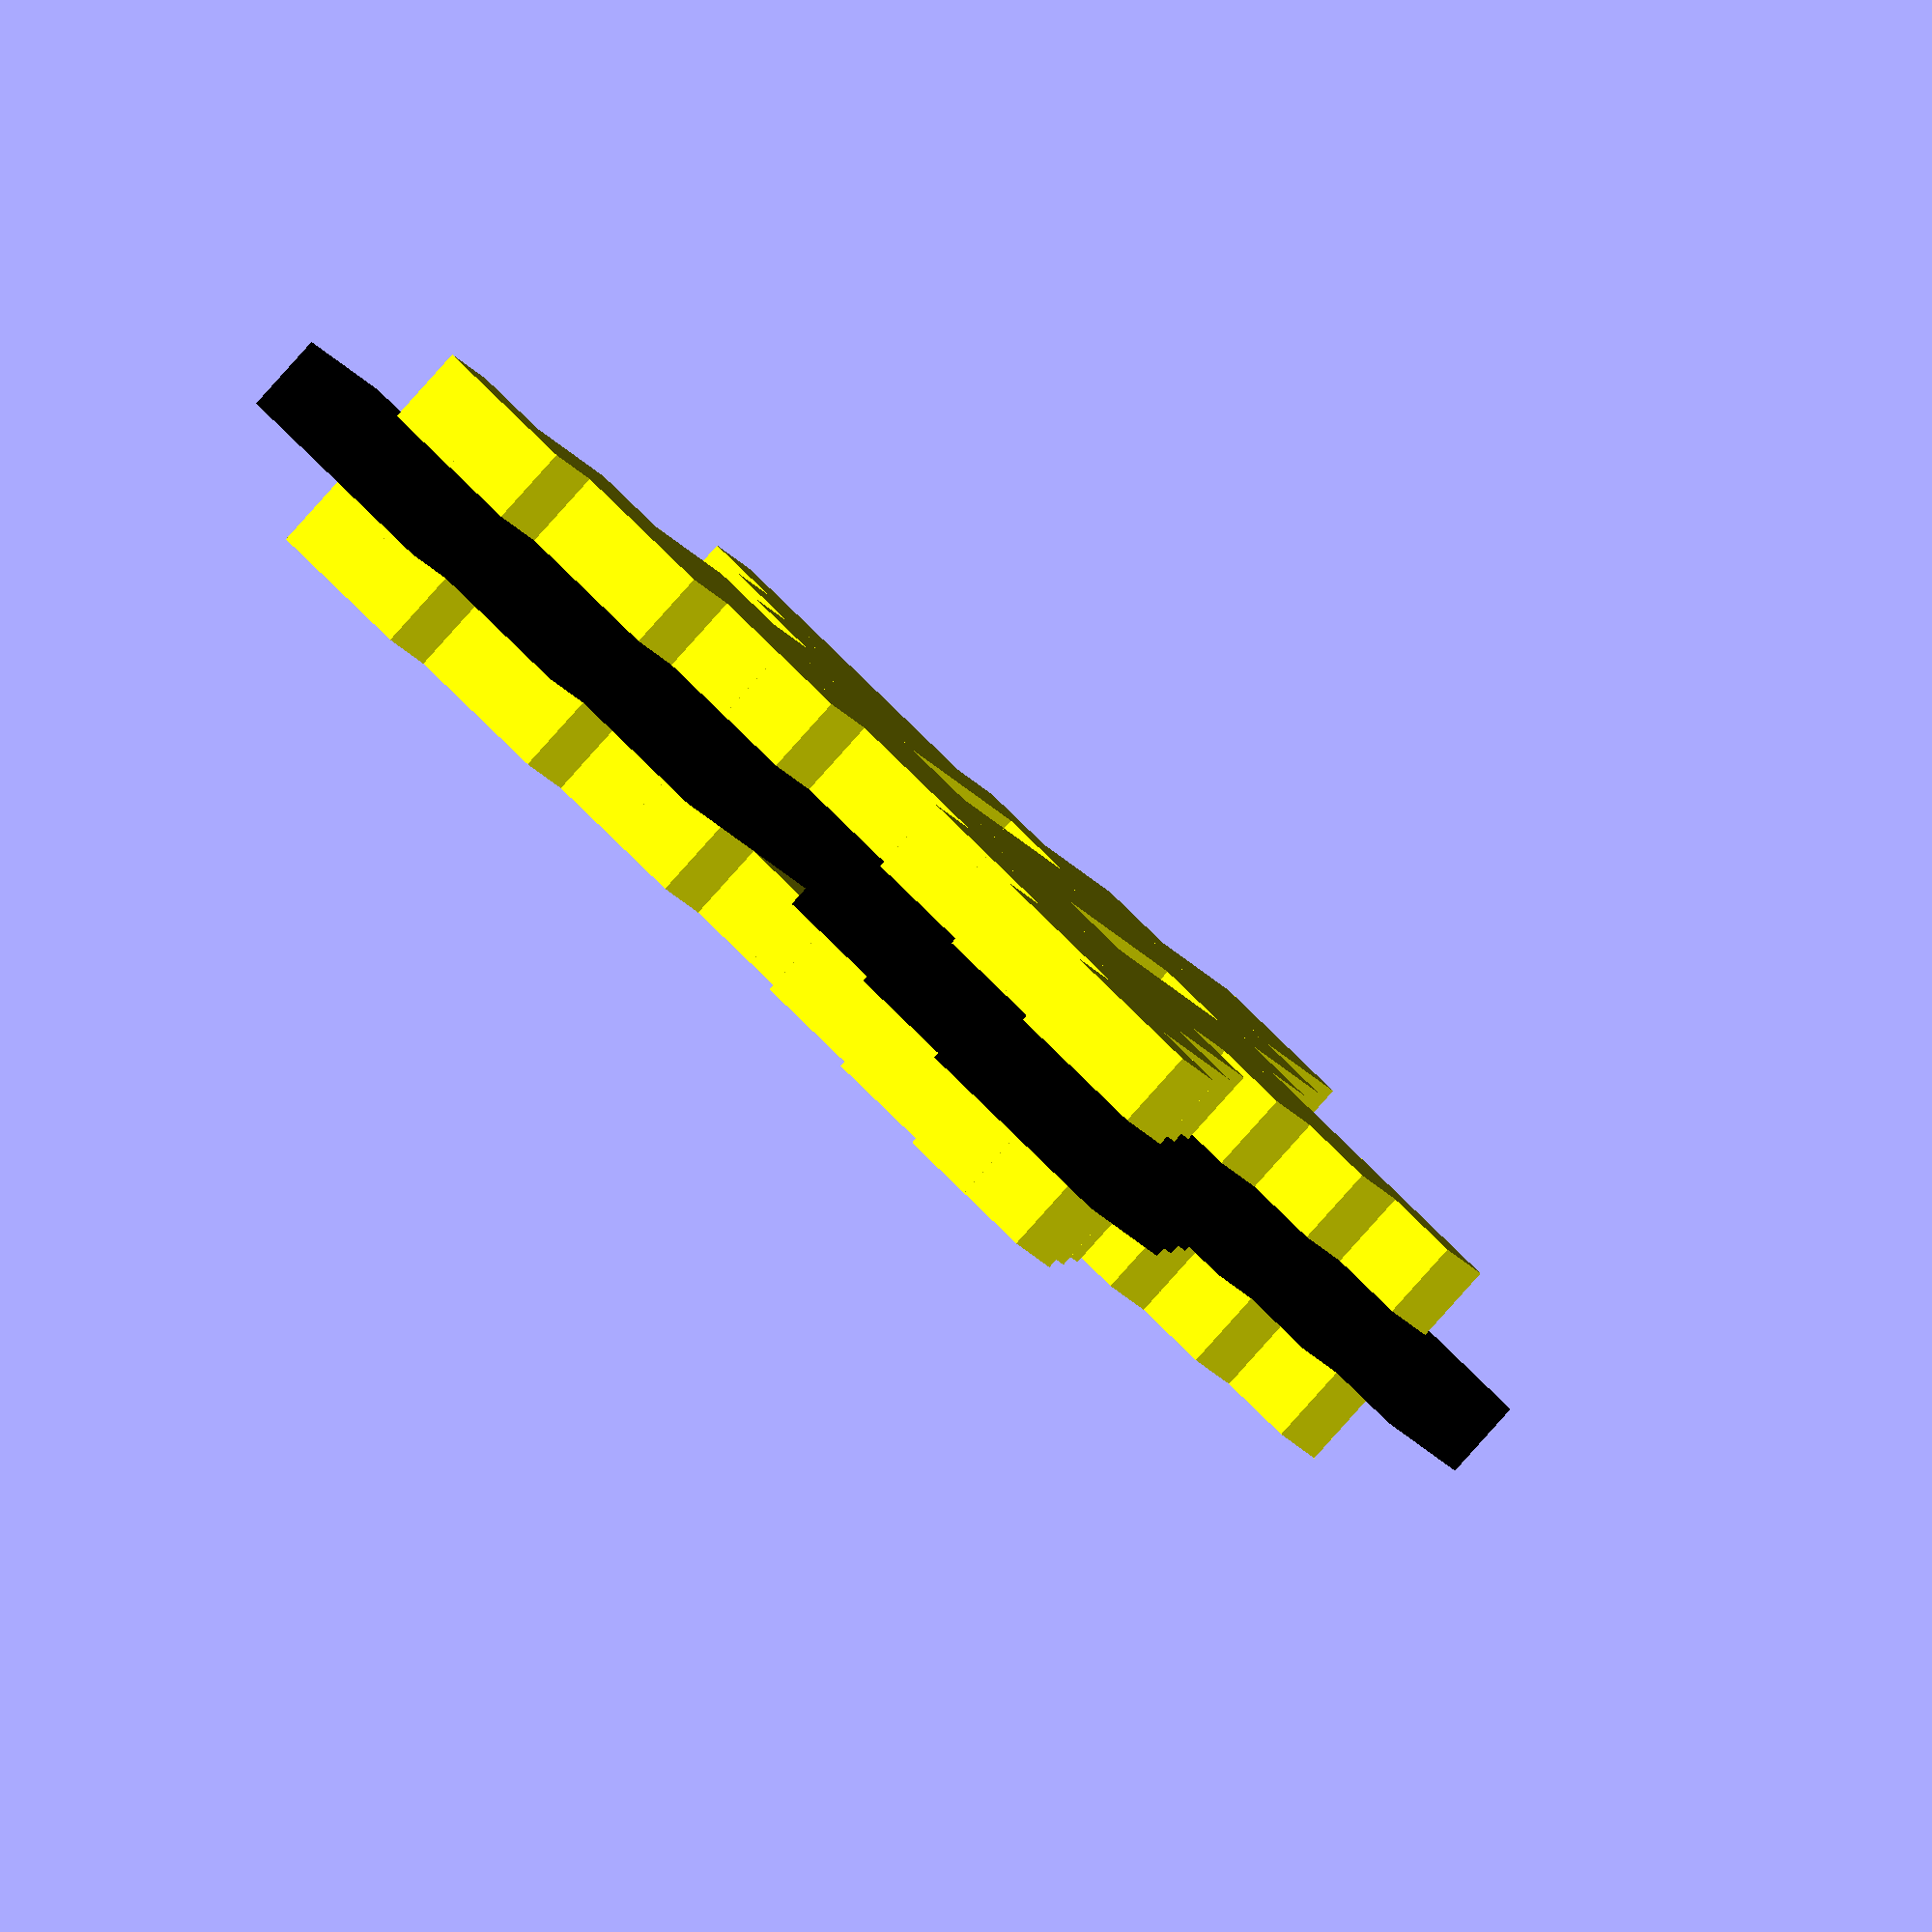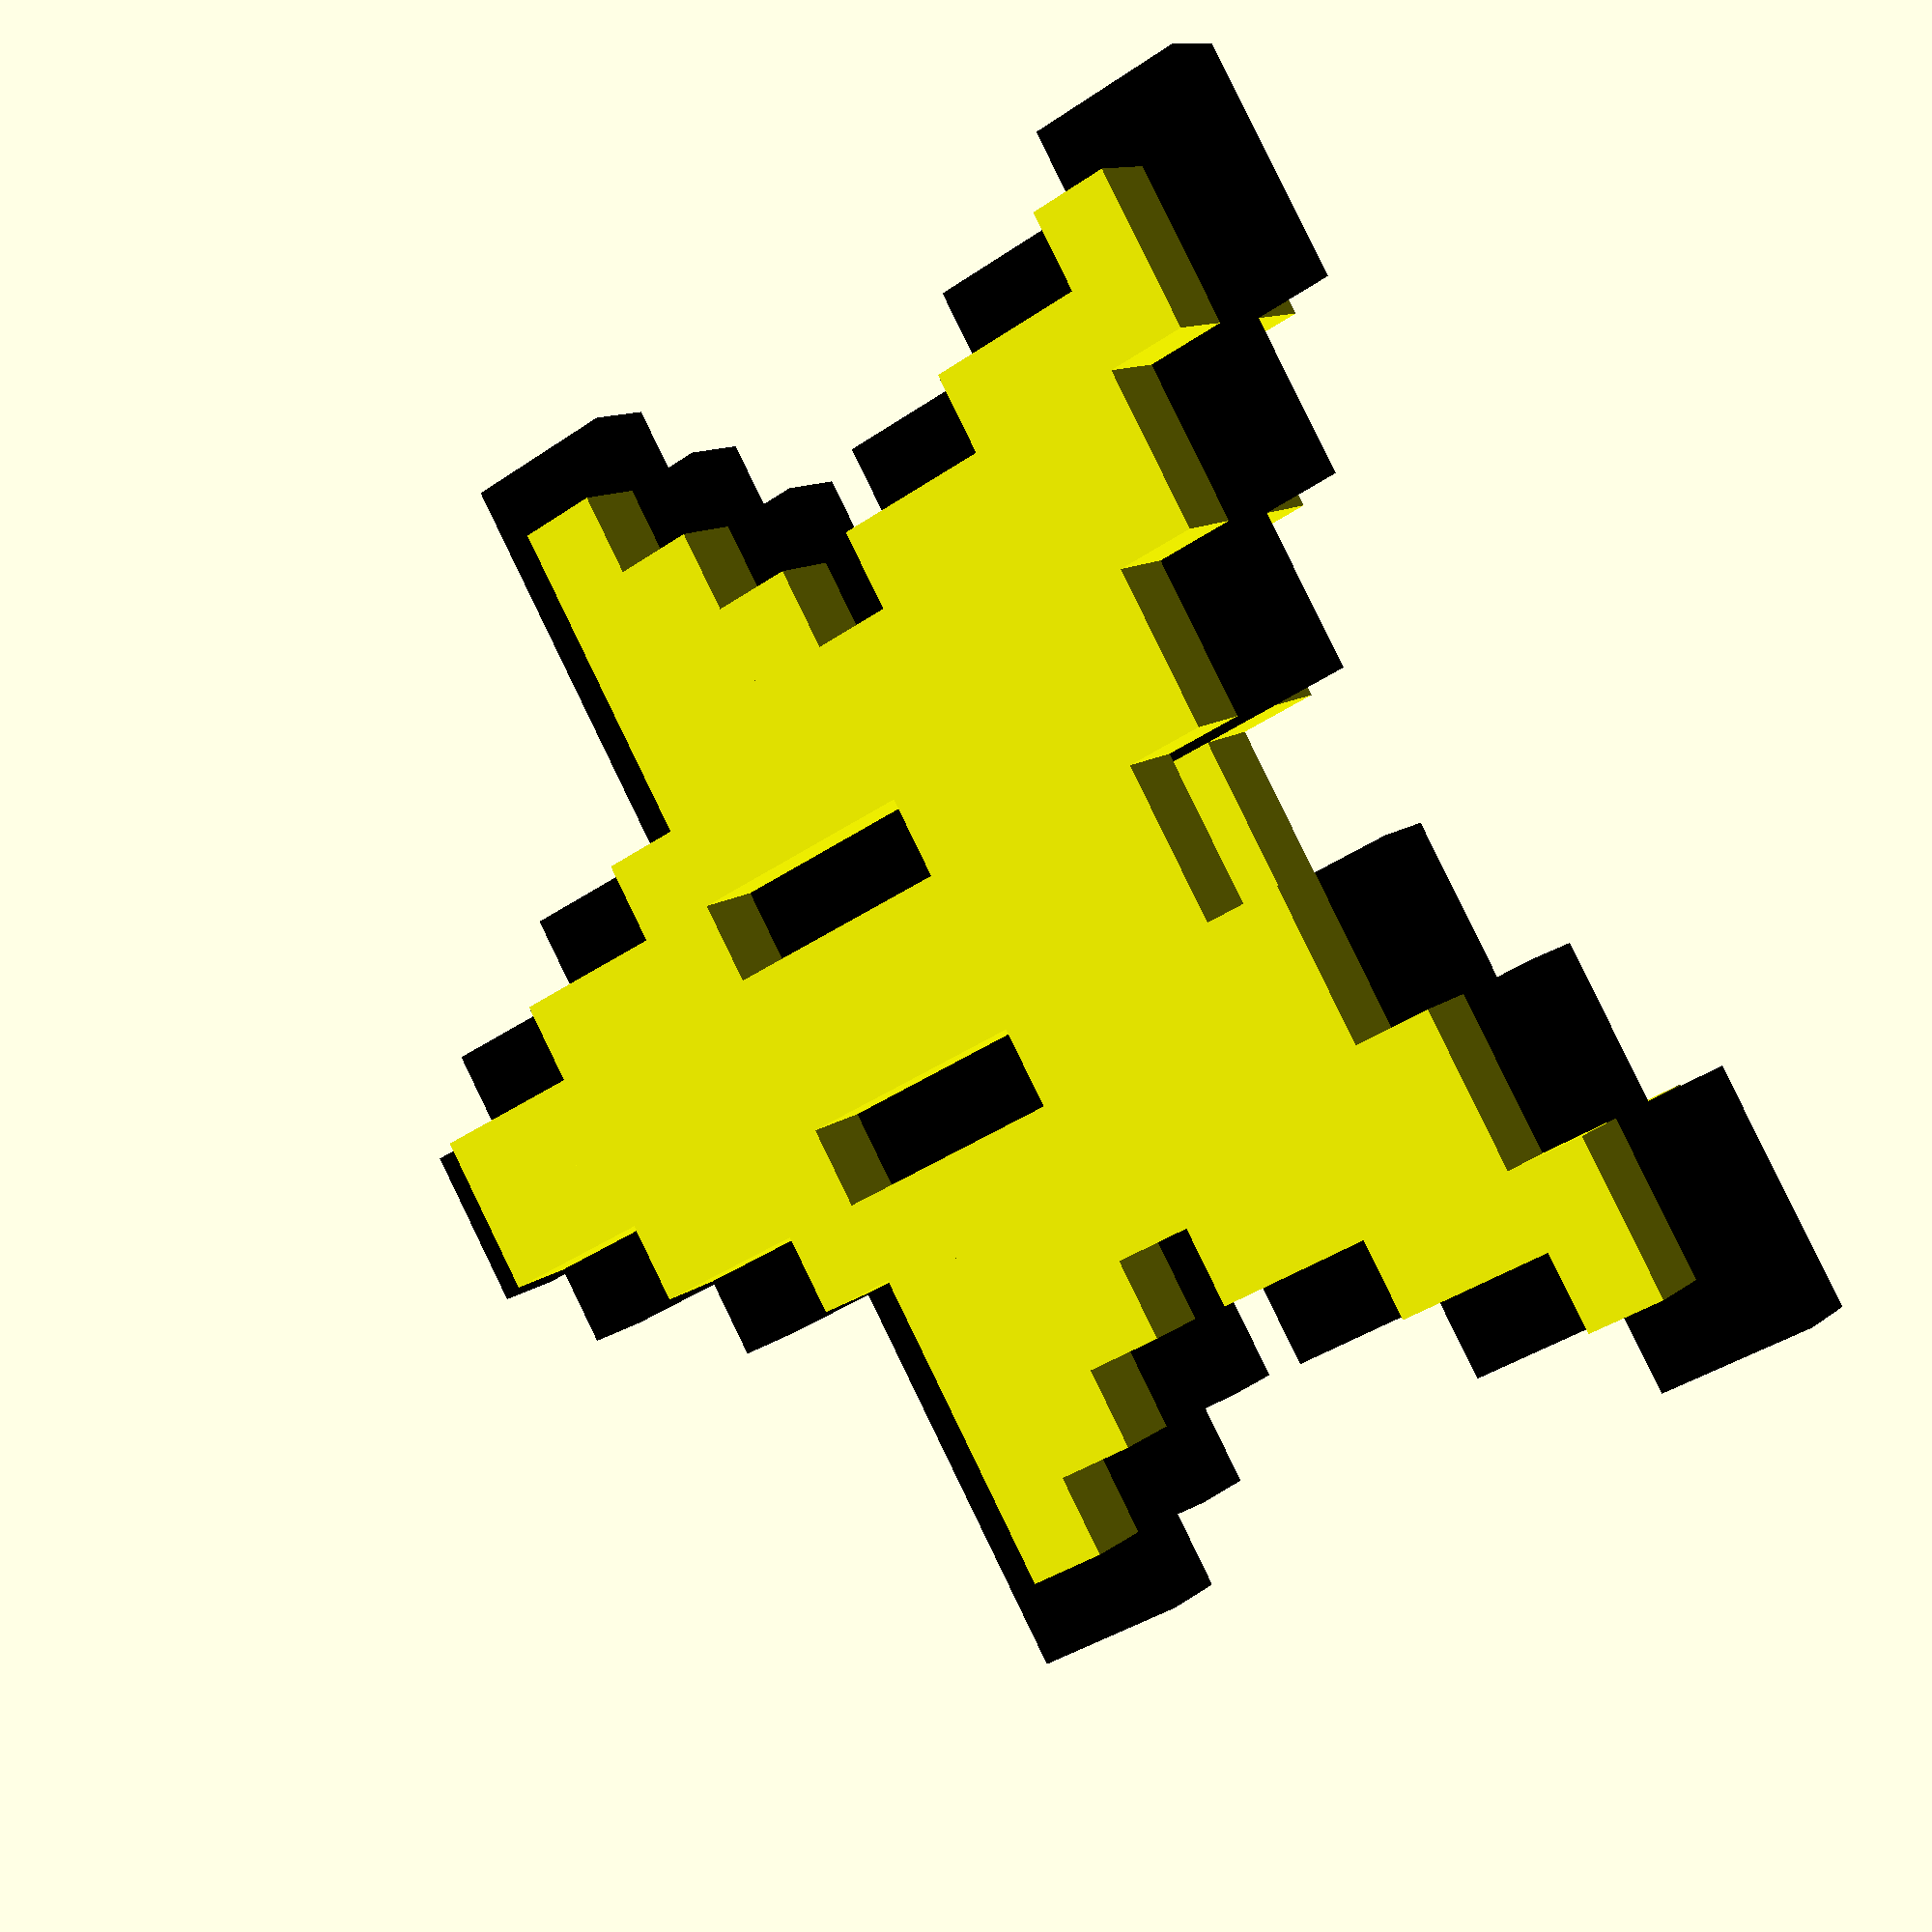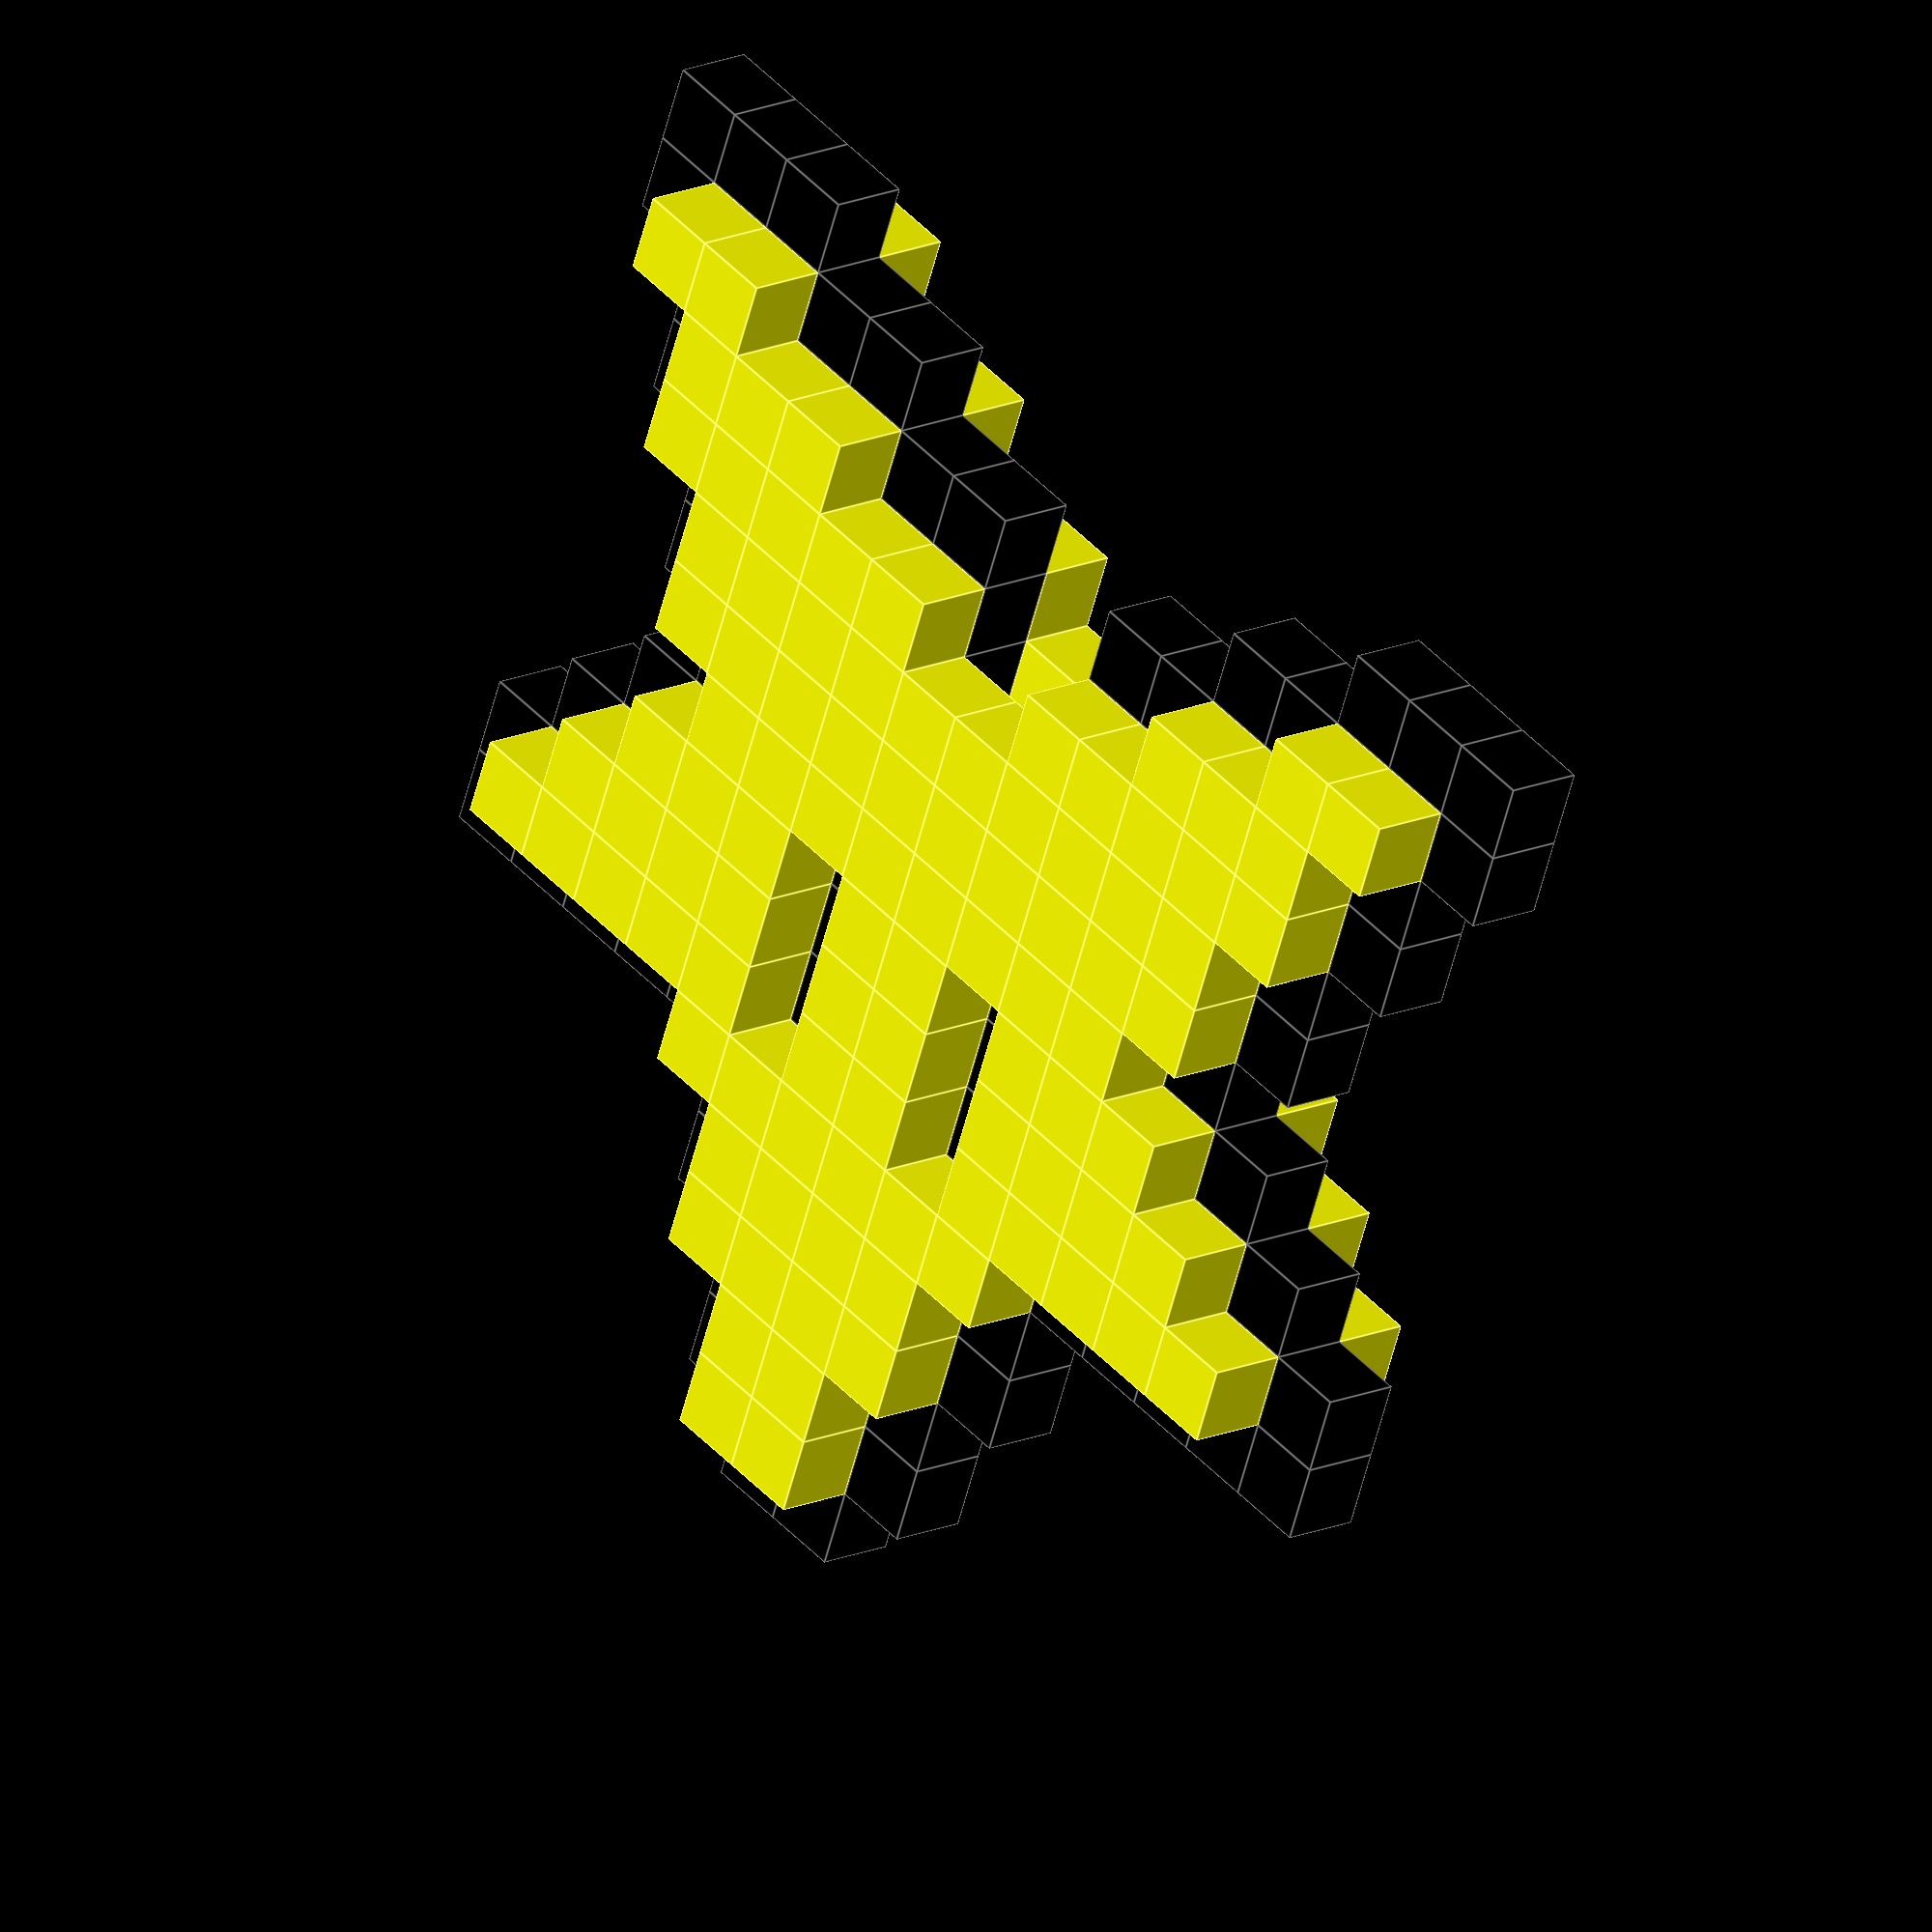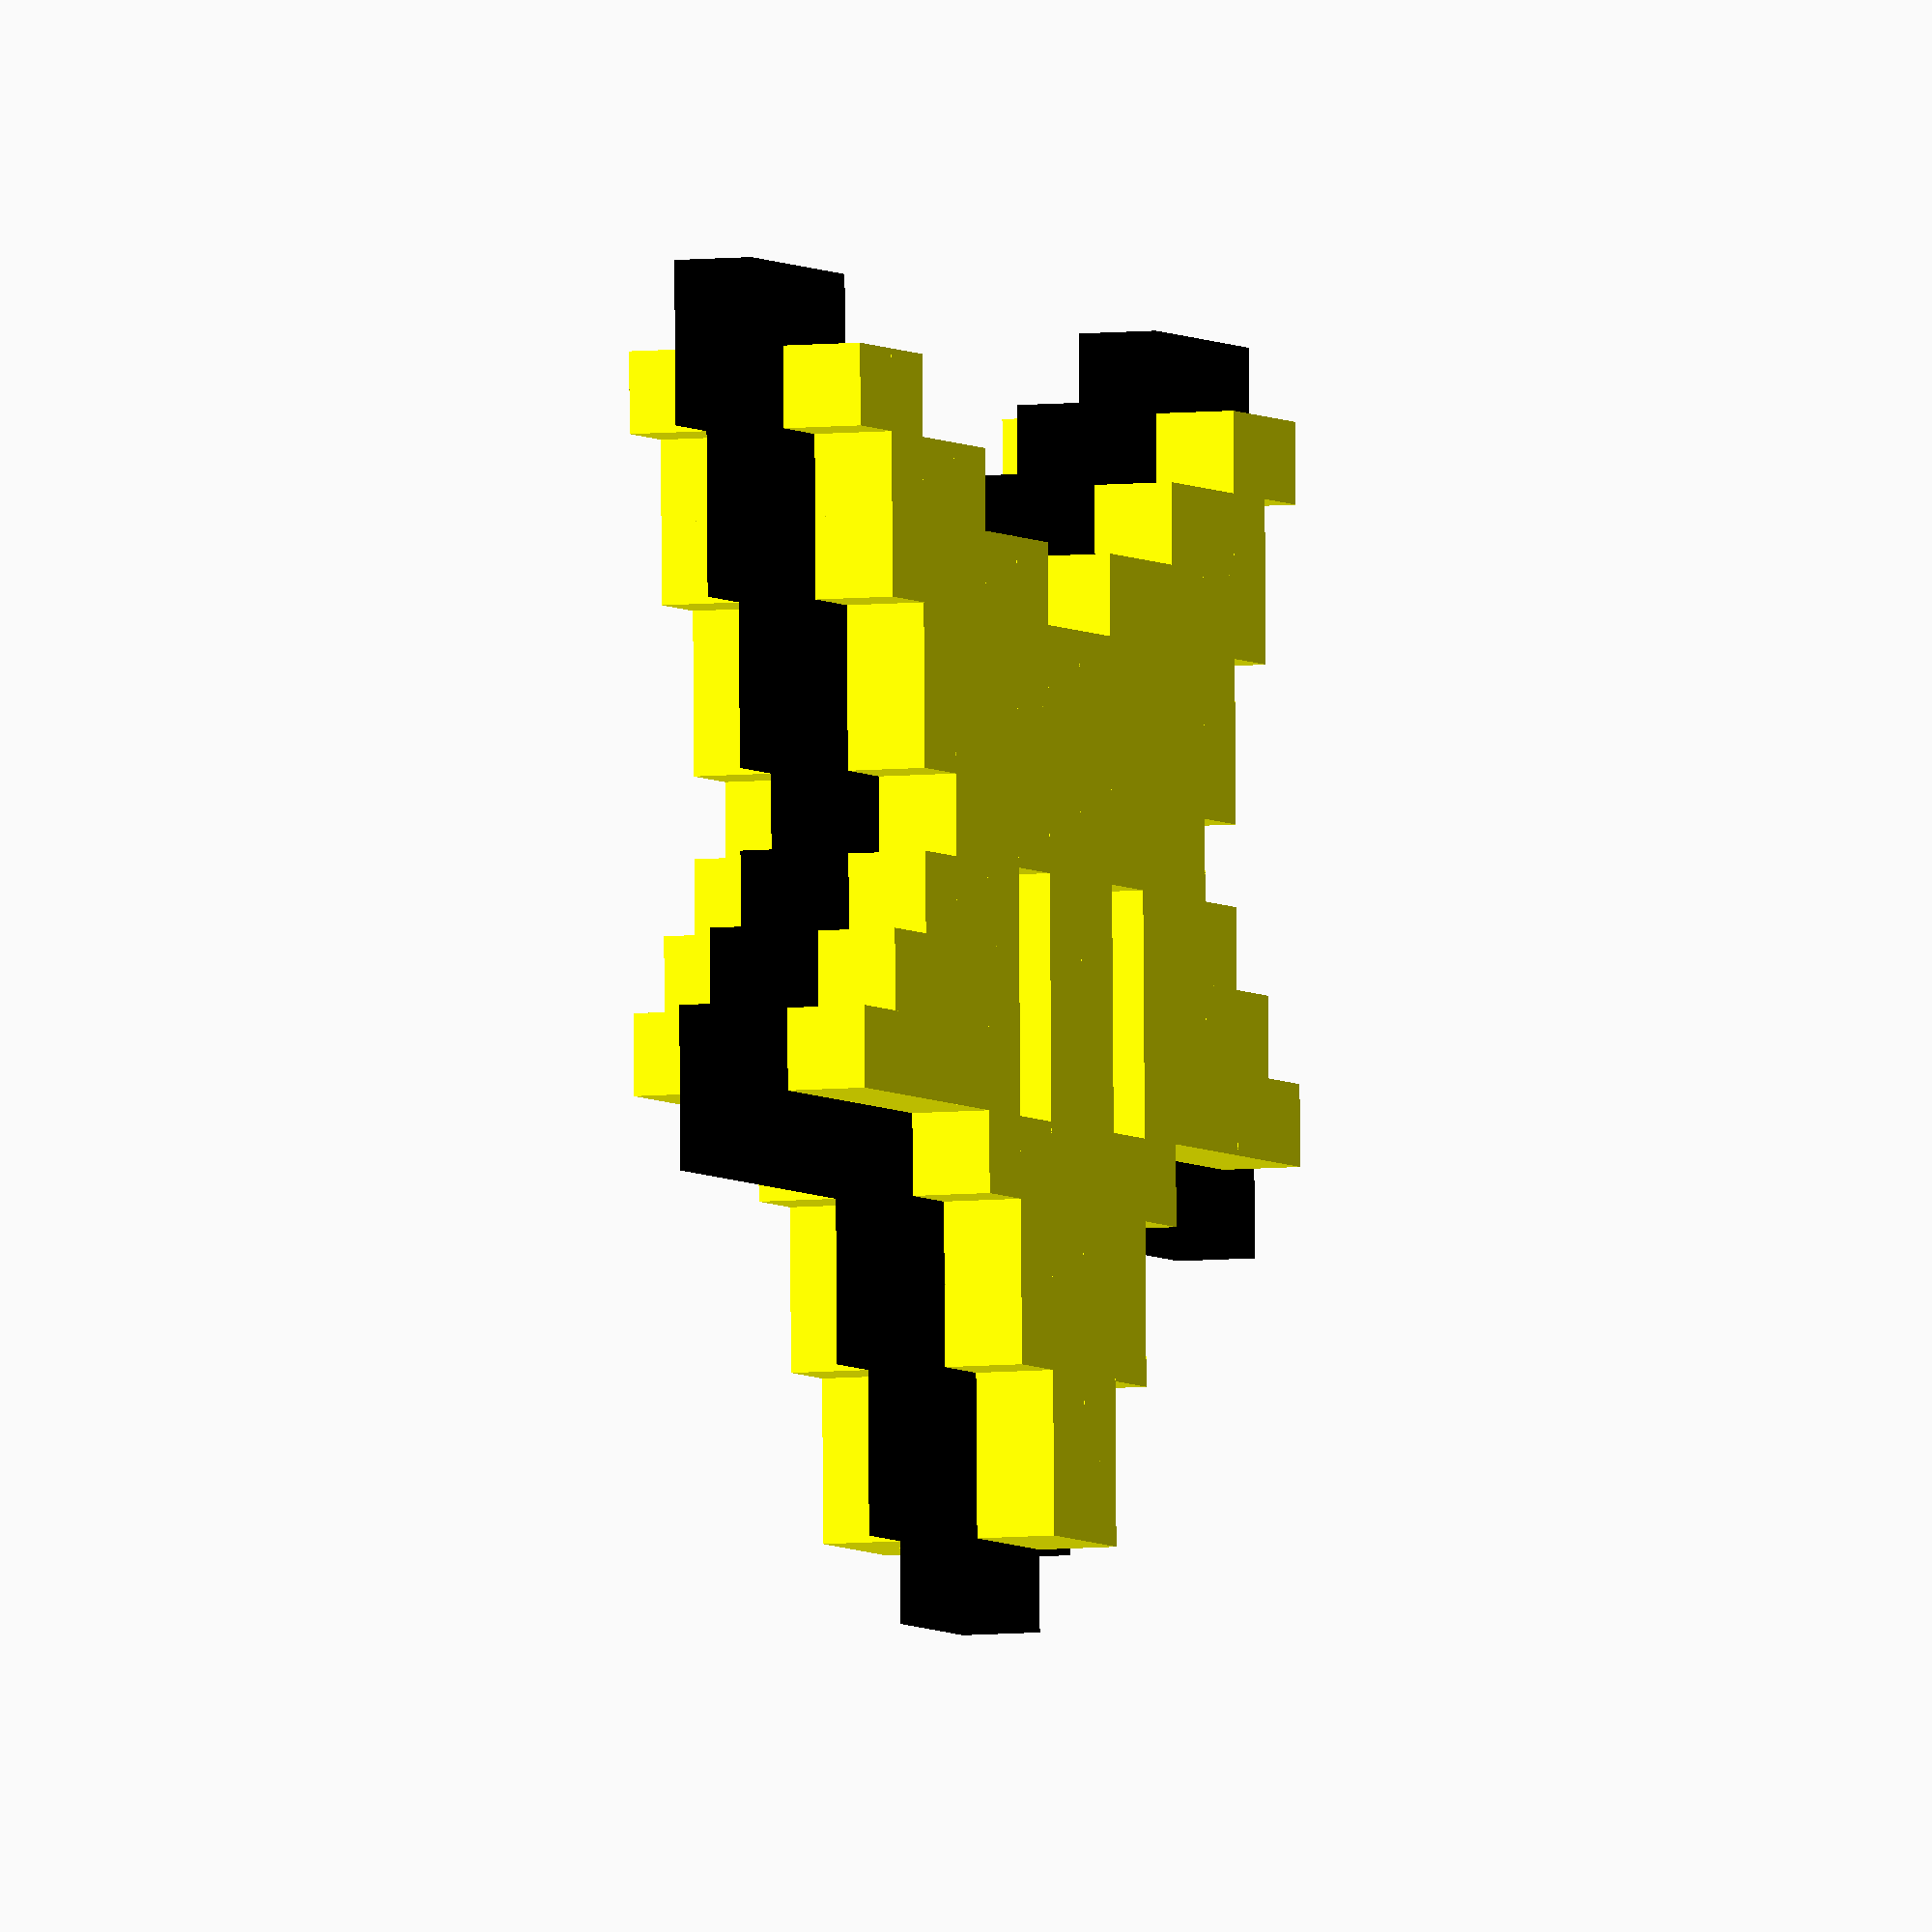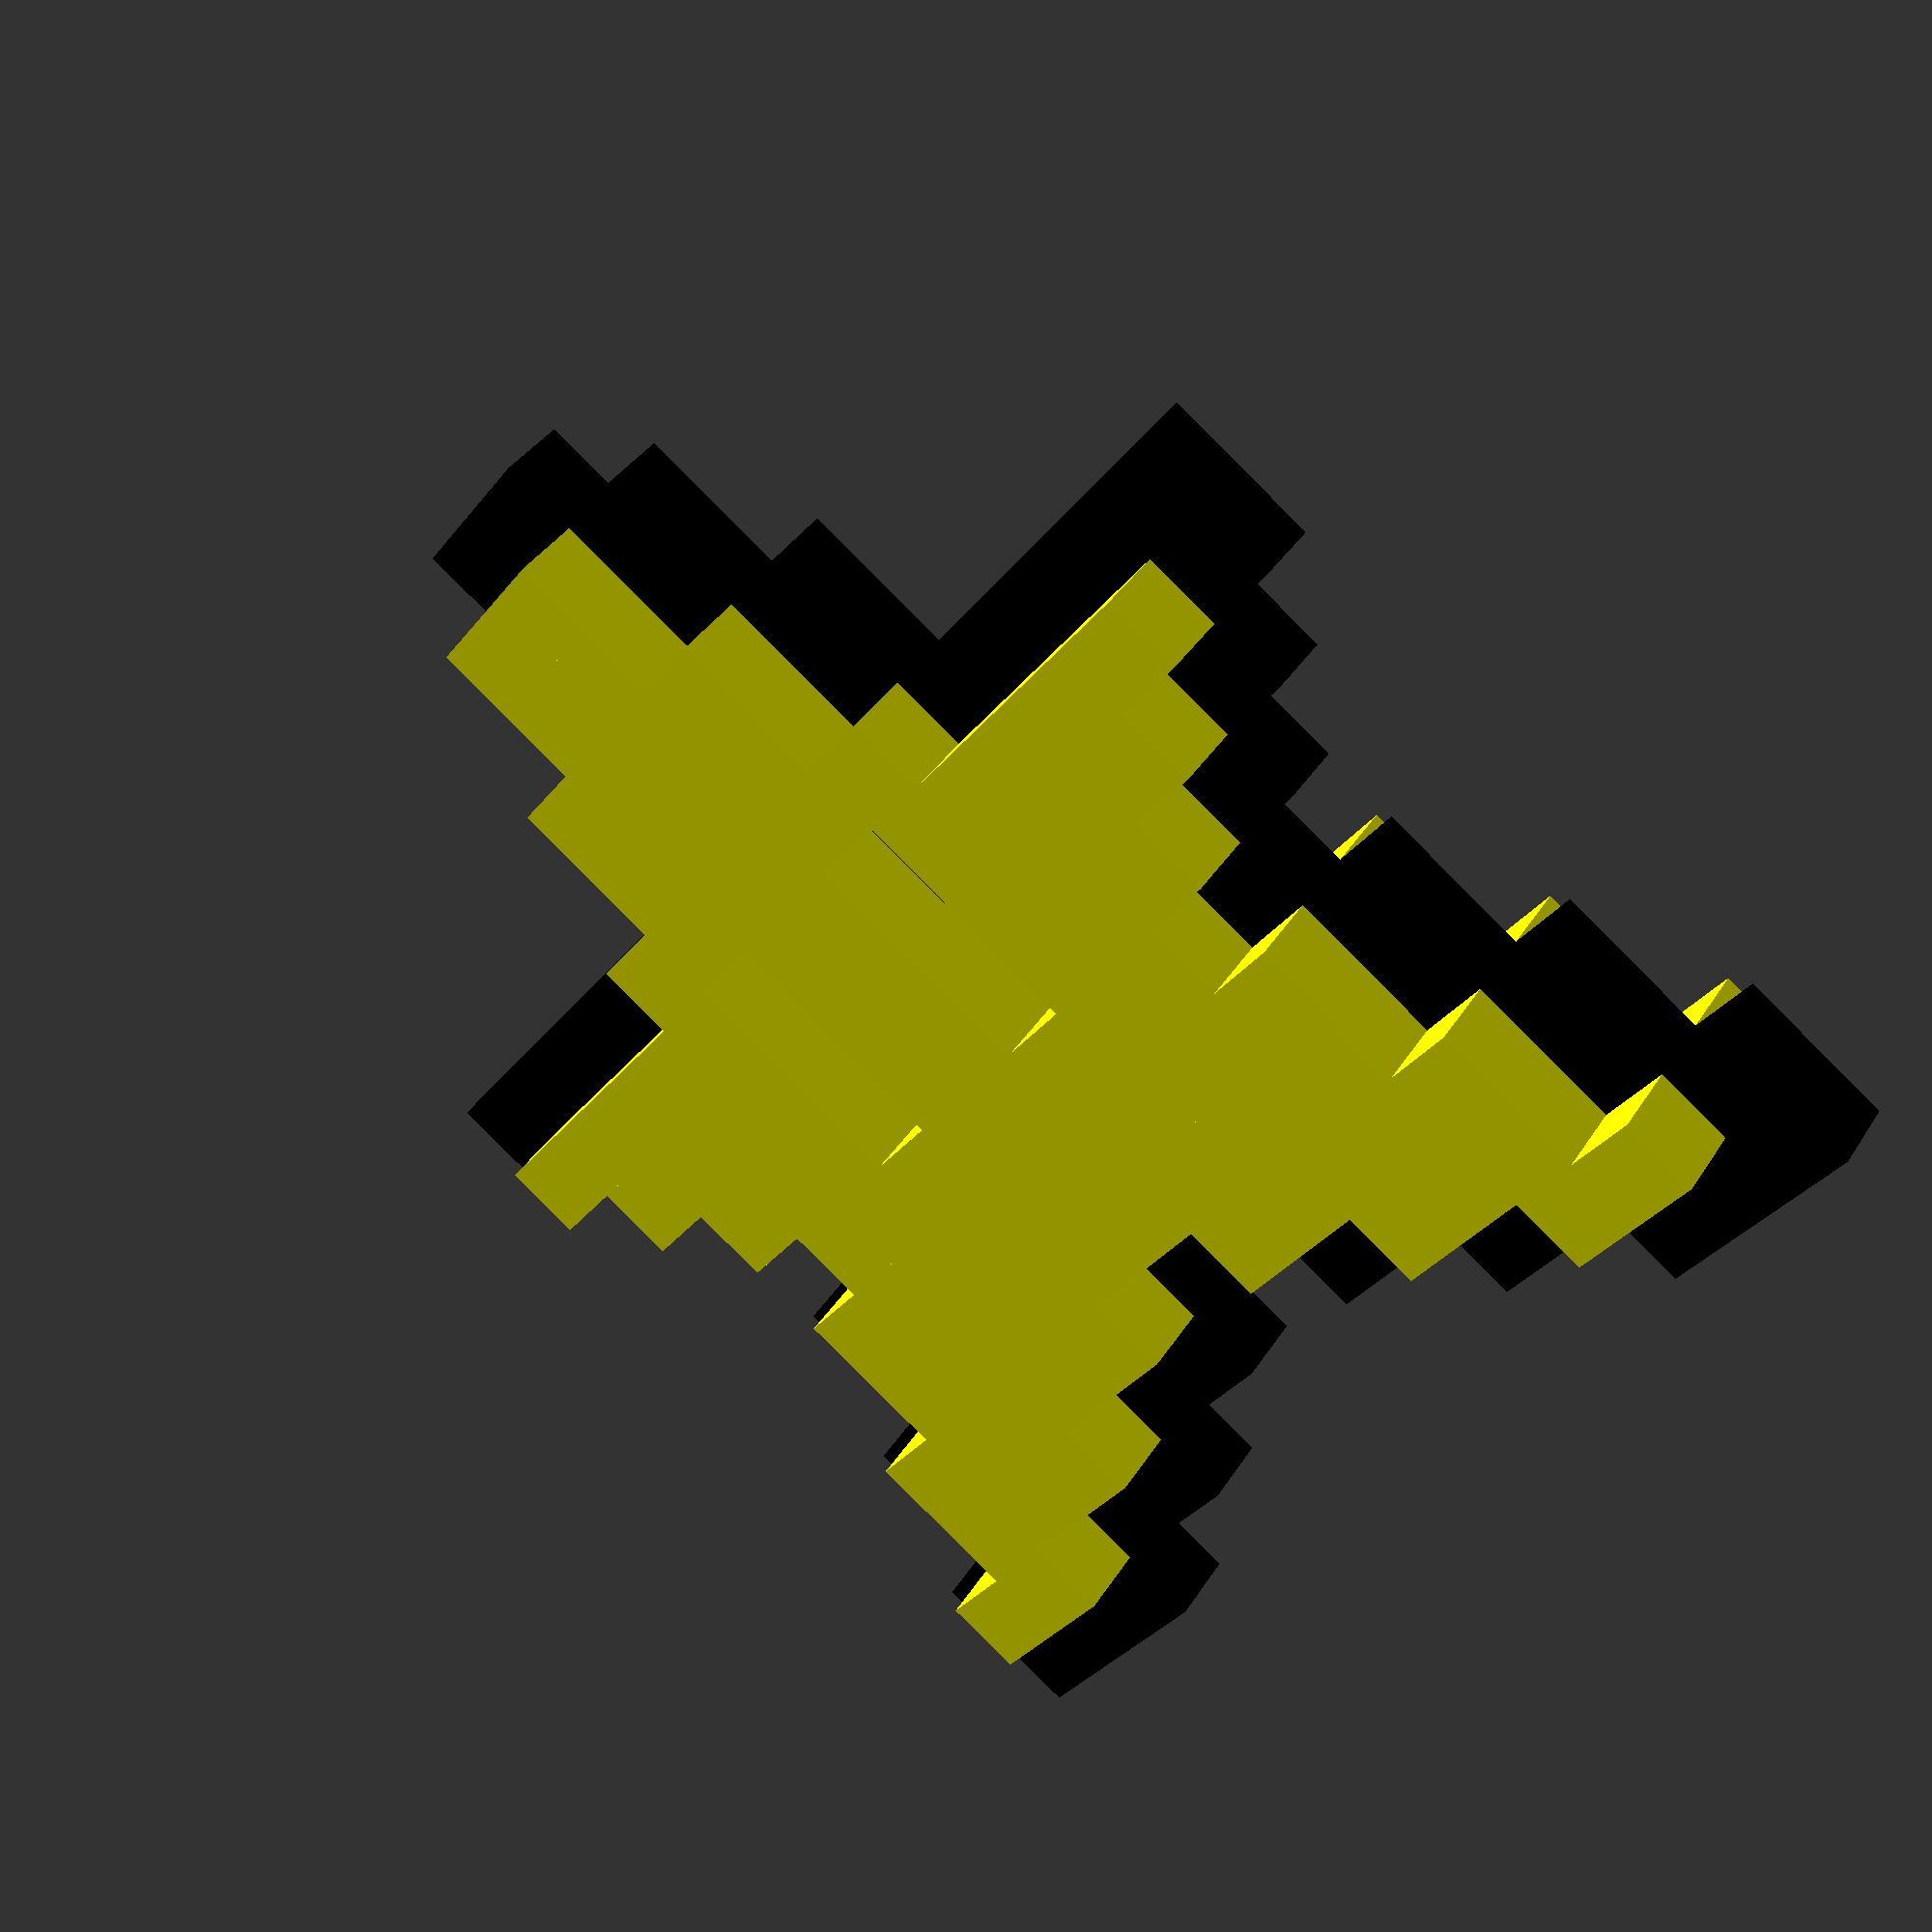
<openscad>
/*
 * Starman the Christmas Tree Topper
 * Copyright (c) 2020 Anar Software LLC. < http://anars.com >
 *
 * This program is free software: you can redistribute it and/or modify it under
 * the terms of the GNU General Public License as published by the Free Software
 * Foundation, either version 3 of the License, or (at your option) any later
 * version.
 *
 * This program is distributed in the hope that it will be useful, but WITHOUT
 * ANY WARRANTY; without even the implied warranty of MERCHANTABILITY or FITNESS
 * FOR A PARTICULAR PURPOSE. See the GNU General Public License for more details.
 *
 * You should have received a copy of the GNU General Public License along with
 * this program. If not, see < http://www.gnu.org/licenses/ >
 *
 */

/* [Global] */

/* [Pixel Settings] */

// Pixel Length in mm (X)
pixel_length = 10;

// Pixel Width in mm (Y)
pixel_width = 10;

// Pixel Height in mm (Z)
pixel_height = 10;

/* [Hidden] */

data=[[
     "",
     "       XX",
     "       XX",
     "      XXXX",
     "      XXXX",
     "     XXXXXX",
     " XXXXX XX XXXXX",
     "  XXXX XX XXXX",
     "   XXX XX XXX",
     "    XXXXXXXX",
     "   XXXXXXXXXX",
     "   XXXXXXXXXX",
     "  XXXXX  XXXXX",
     "  XXX      XXX",
     " XX          XX",
     ""
     ],[
     "       XX",
     "      XXXX",
     "      XXXX",
     "     XXXXXX",
     "     XXXXXX",
     "XXXXXXXXXXXXXXXX",
     "XXXXXXXXXXXXXXXX",
     " XXXXXXXXXXXXXX",
     "  XXXXXXXXXXXX",
     "   XXXX  XXXX",
     "  XXXXX  XXXXX",
     "  XXXXX  XXXXX",
     " XXXXXX  XXXXXX",
     " XXXXXX  XXXXXX",
     "XXXXX      XXXXX",
     "XXX          XXX",
     ],[
     "",
     "       XX",
     "       XX",
     "      XXXX",
     "      XXXX",
     "     XXXXXX",
     " XXXXX XX XXXXX",
     "  XXXX XX XXXX",
     "   XXX XX XXX",
     "    XXXXXXXX",
     "   XXXXXXXXXX",
     "   XXXXXXXXXX",
     "  XXXXX  XXXXX",
     "  XXX      XXX",
     " XX          XX",
     ""
     ]];     

for (z = [0 : len(data) - 1])
    for (y = [0 : len(data[z]) - 1])
        if (len(data[z][y]) > 0)
            for (x = [0 : len(data[z][y]) - 1])
                if (data[z][y][x] == "X")
                    translate([x * pixel_length, (len(data[z]) - 1 - y) * pixel_width, z * pixel_height])
                        if (z == 1) {
                            color("#000000")
                            cube([pixel_length, pixel_width, pixel_height]);
                        }
                        else {
                            color("#FFFF00")
                            cube([pixel_length, pixel_width, pixel_height]);
                        }
</openscad>
<views>
elev=85.3 azim=32.4 roll=318.1 proj=o view=solid
elev=168.9 azim=300.0 roll=331.0 proj=p view=solid
elev=163.8 azim=21.4 roll=132.2 proj=o view=edges
elev=185.3 azim=359.0 roll=248.0 proj=o view=wireframe
elev=143.0 azim=126.5 roll=151.6 proj=p view=wireframe
</views>
